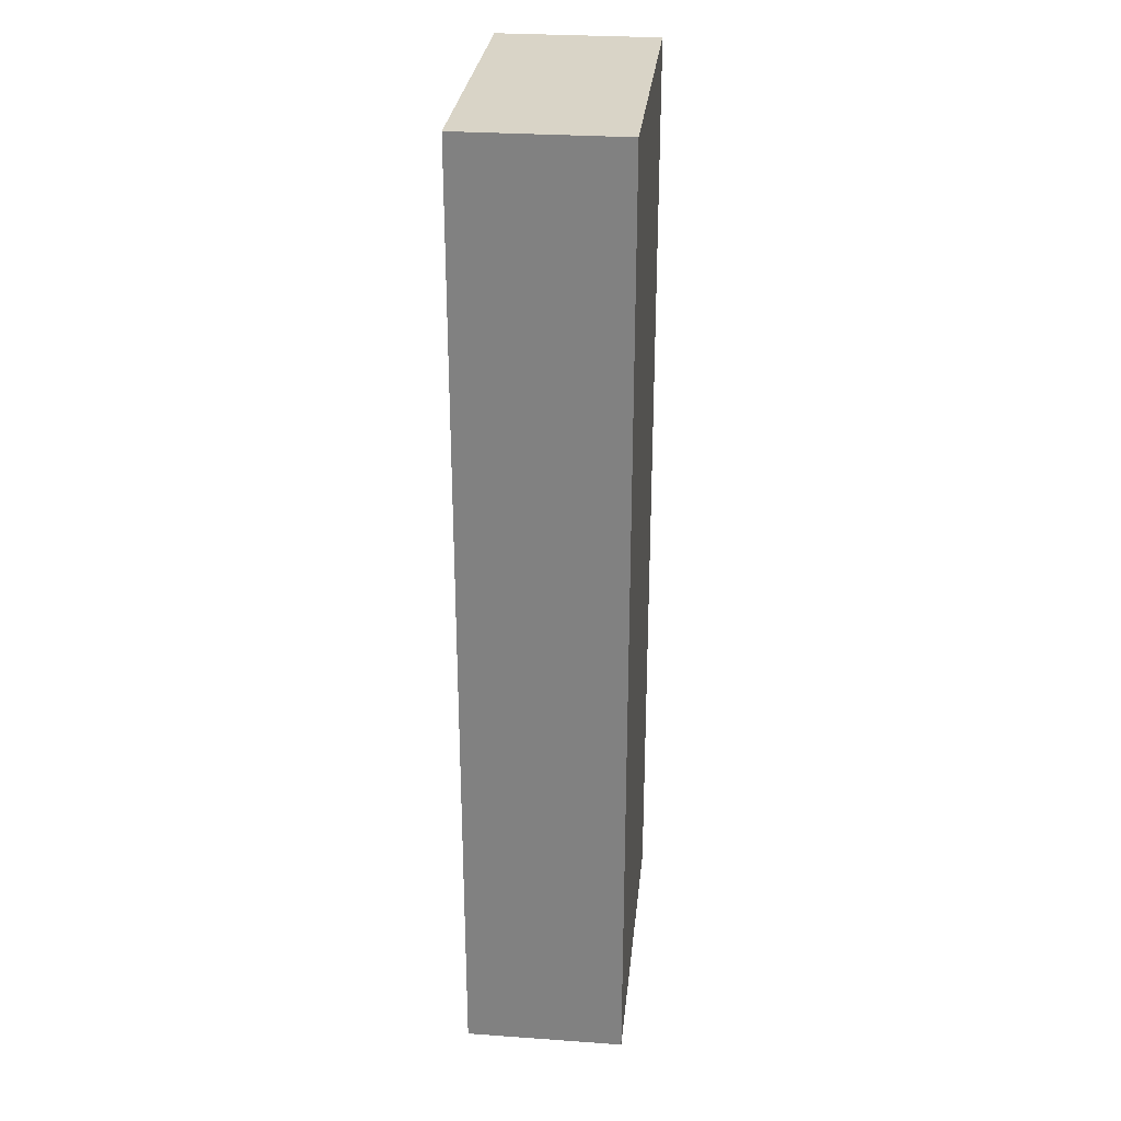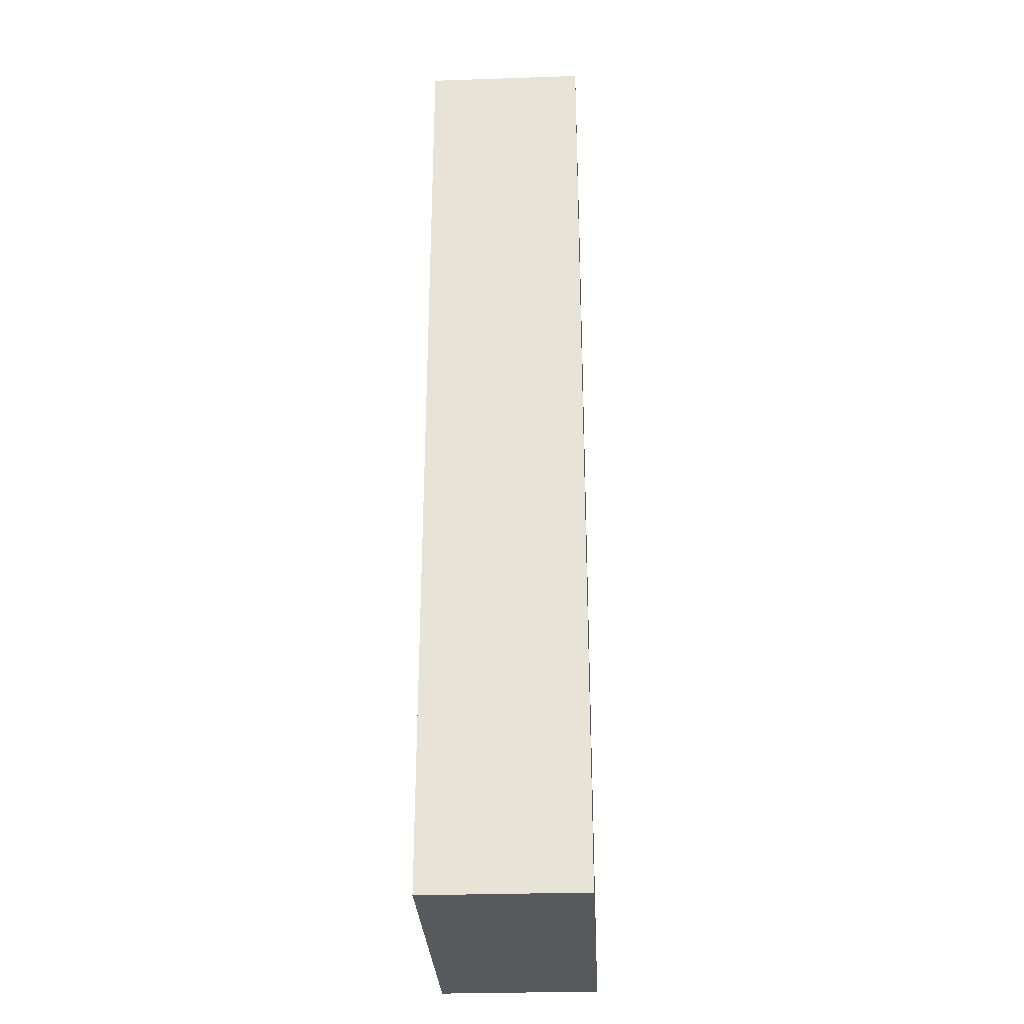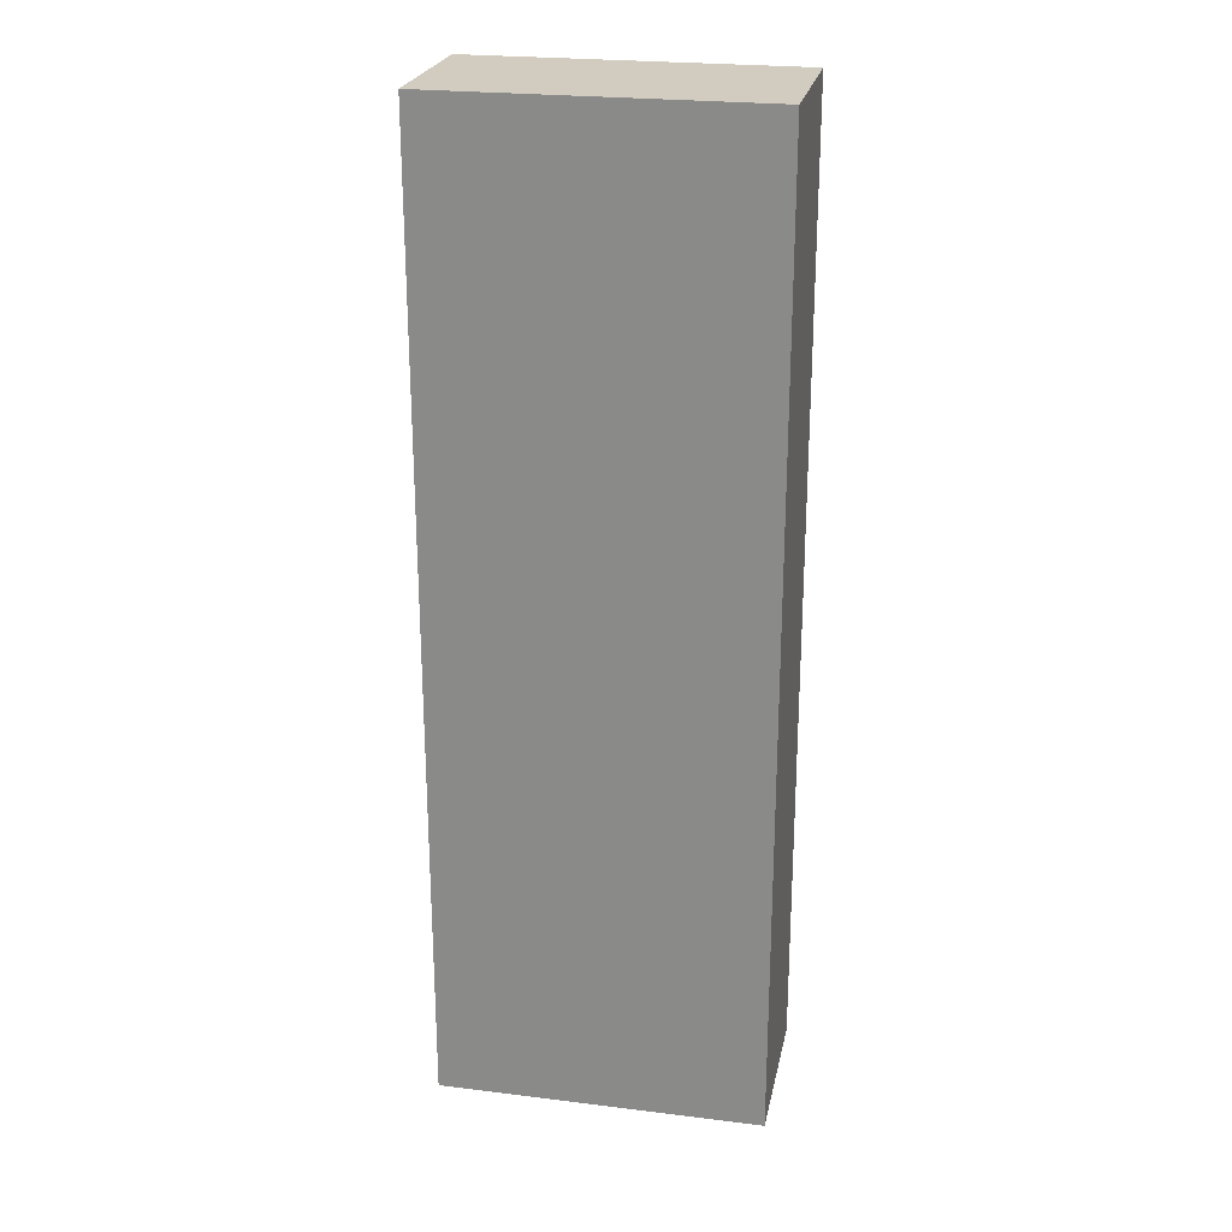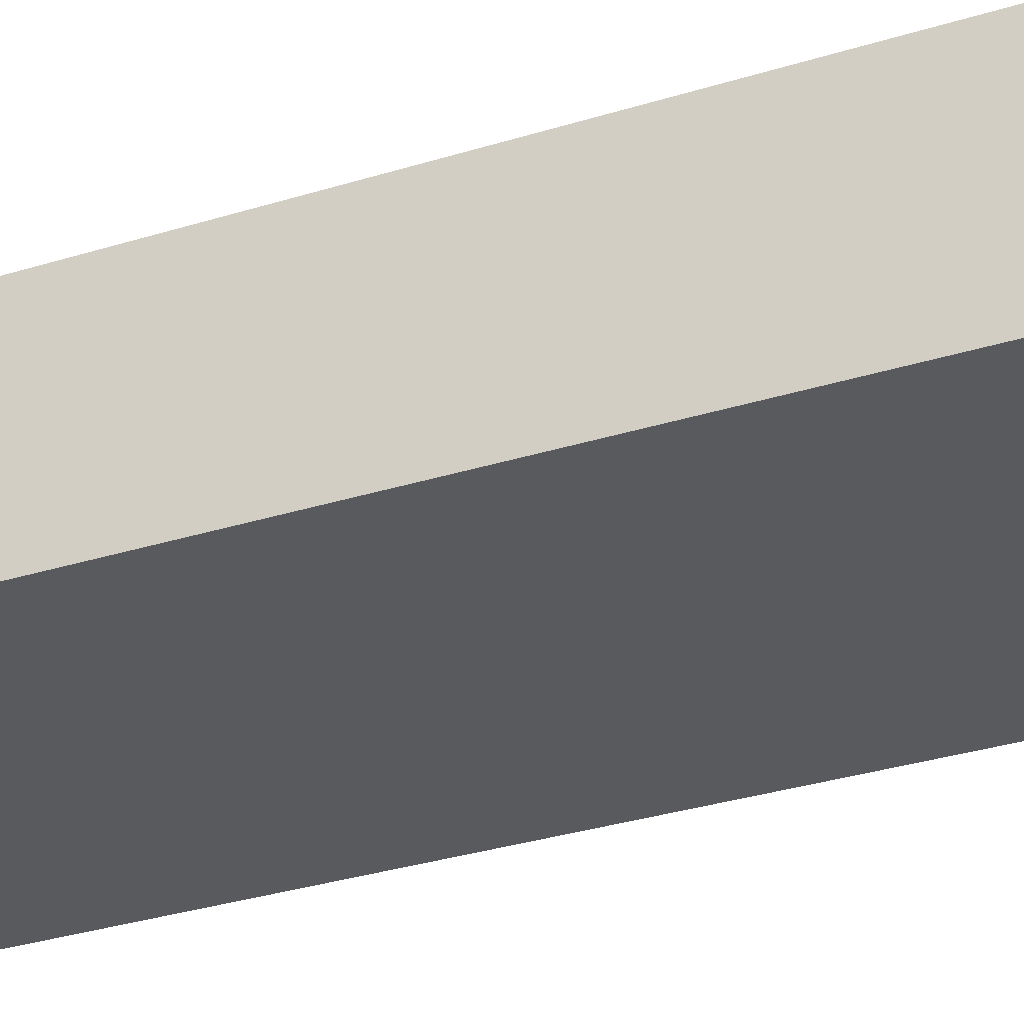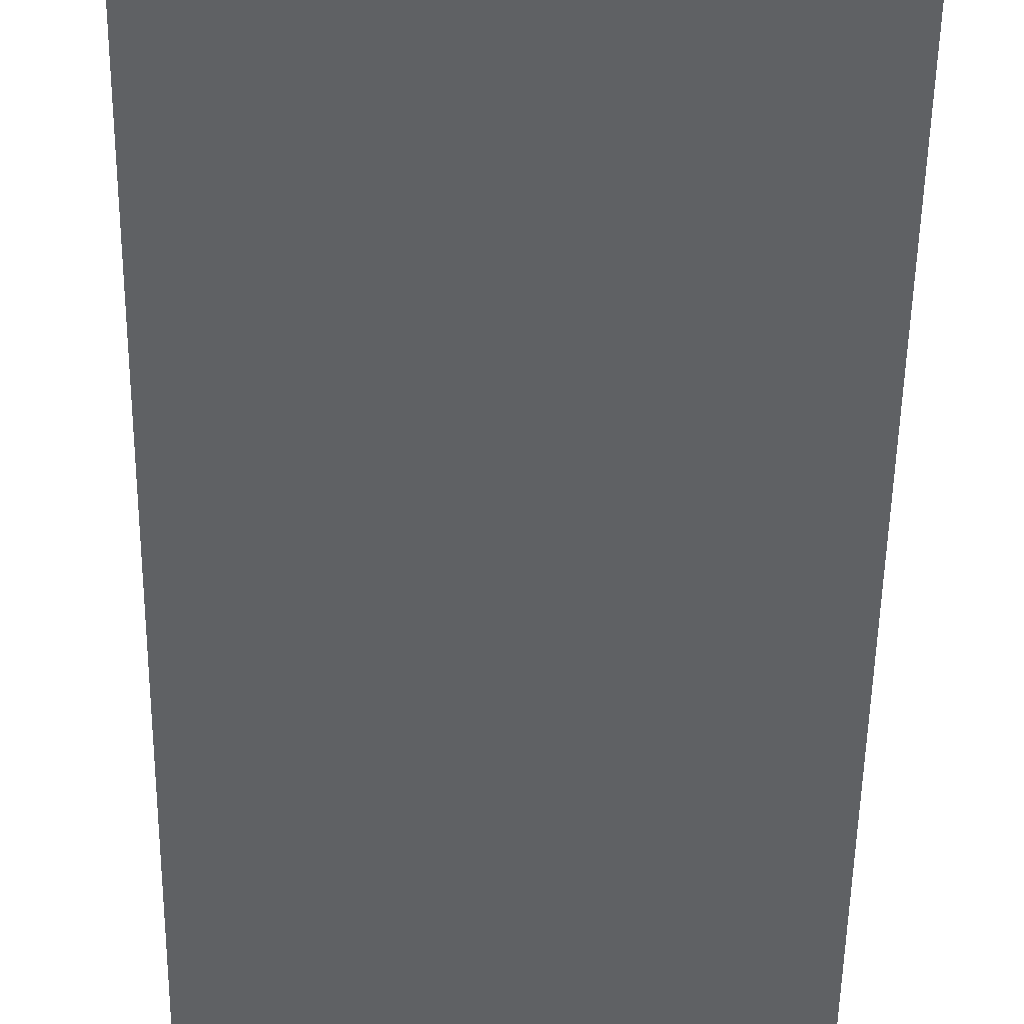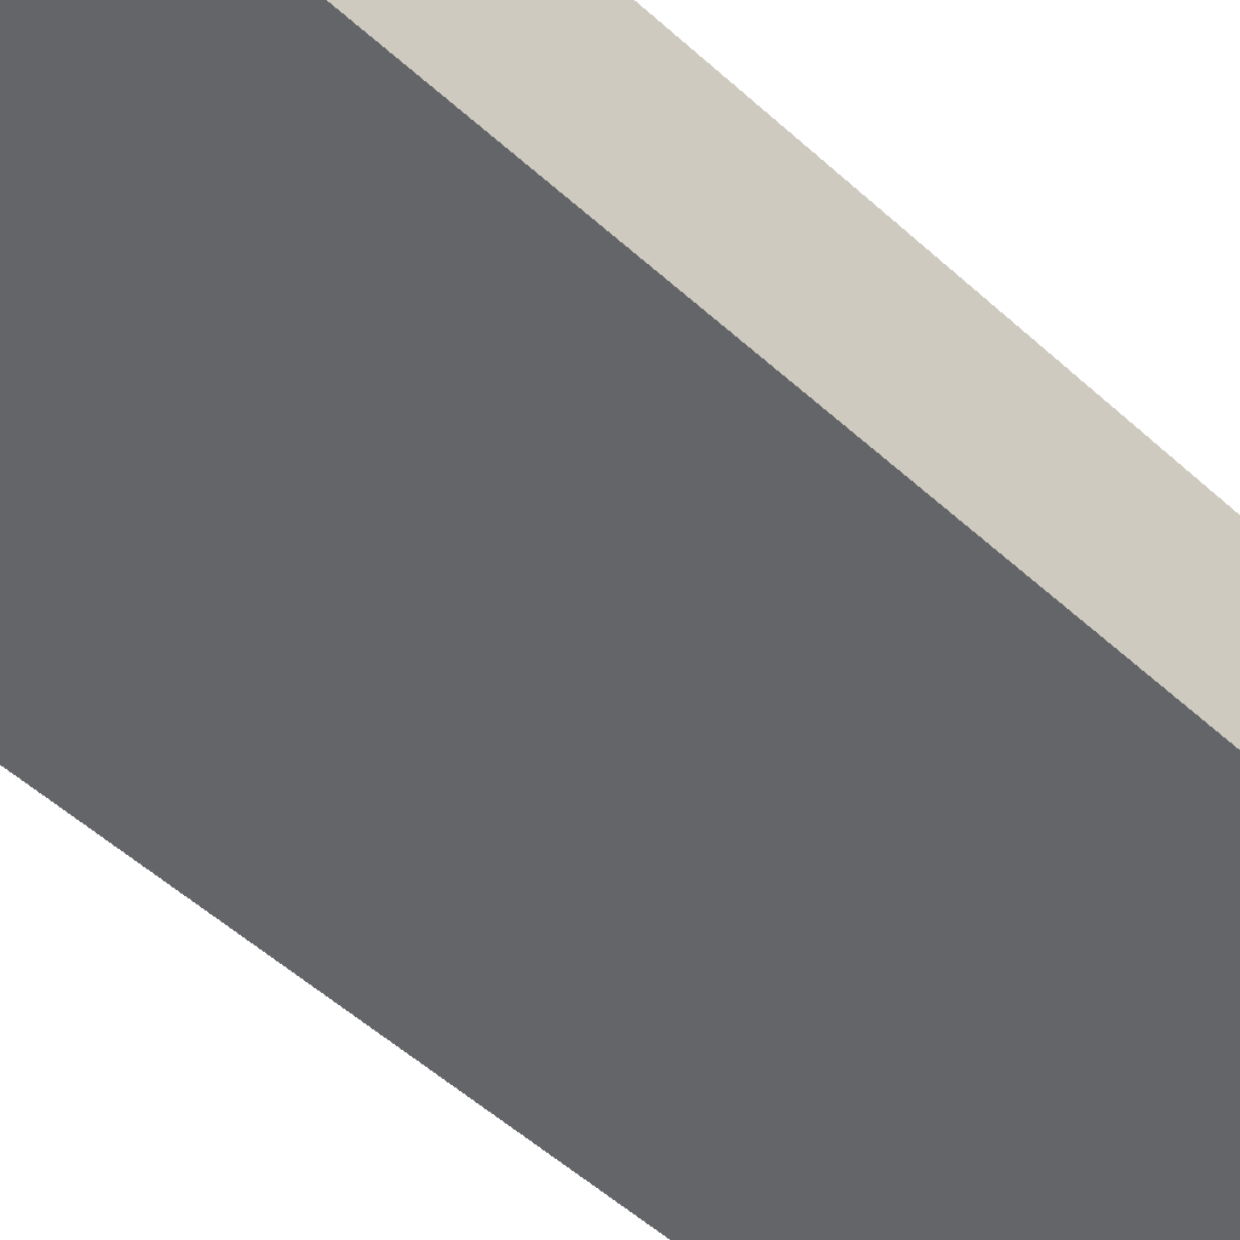
<metadata>
{"format":"obj","ext":"obj","renderer":"f3d","projection":"perspective","resolution":1024,"background":"white","views":[{"elev":28.8,"azim":-84.0,"up":"+Z"},{"elev":-30.0,"azim":-87.2,"up":"+Z"},{"elev":24.2,"azim":11.5,"up":"+Z"},{"elev":-30.8,"azim":-65.5,"up":"+Y"},{"elev":-45.6,"azim":-0.8,"up":"+Y"},{"elev":-51.5,"azim":-134.8,"up":"+Y"}]}
</metadata>
<code>
o LineButton
v -0.5 -1.9 -1.05
v -0.5 -1.9 -1.65
v -0.5 -1.8 -1.05
v -0.5 -1.8 -1.65
v -0.3 -1.9 -1.05
v -0.3 -1.9 -1.65
v -0.3 -1.8 -1.05
v -0.3 -1.8 -1.65
v -0.5 -1.9 -1.05
v -0.5 -1.8 -1.05
v -0.3 -1.9 -1.05
v -0.3 -1.8 -1.05
v -0.5 -1.9 -1.65
v -0.5 -1.8 -1.65
v -0.3 -1.9 -1.65
v -0.3 -1.8 -1.65
v -0.5 -1.9 -1.05
v -0.3 -1.9 -1.05
v -0.5 -1.9 -1.65
v -0.3 -1.9 -1.65
v -0.5 -1.8 -1.05
v -0.3 -1.8 -1.05
v -0.5 -1.8 -1.65
v -0.3 -1.8 -1.65
f 3 2 1
f 4 2 3
f 5 6 7
f 7 6 8
f 11 10 9
f 12 10 11
f 13 14 15
f 15 14 16
f 19 18 17
f 20 18 19
f 21 22 23
f 23 22 24

</code>
